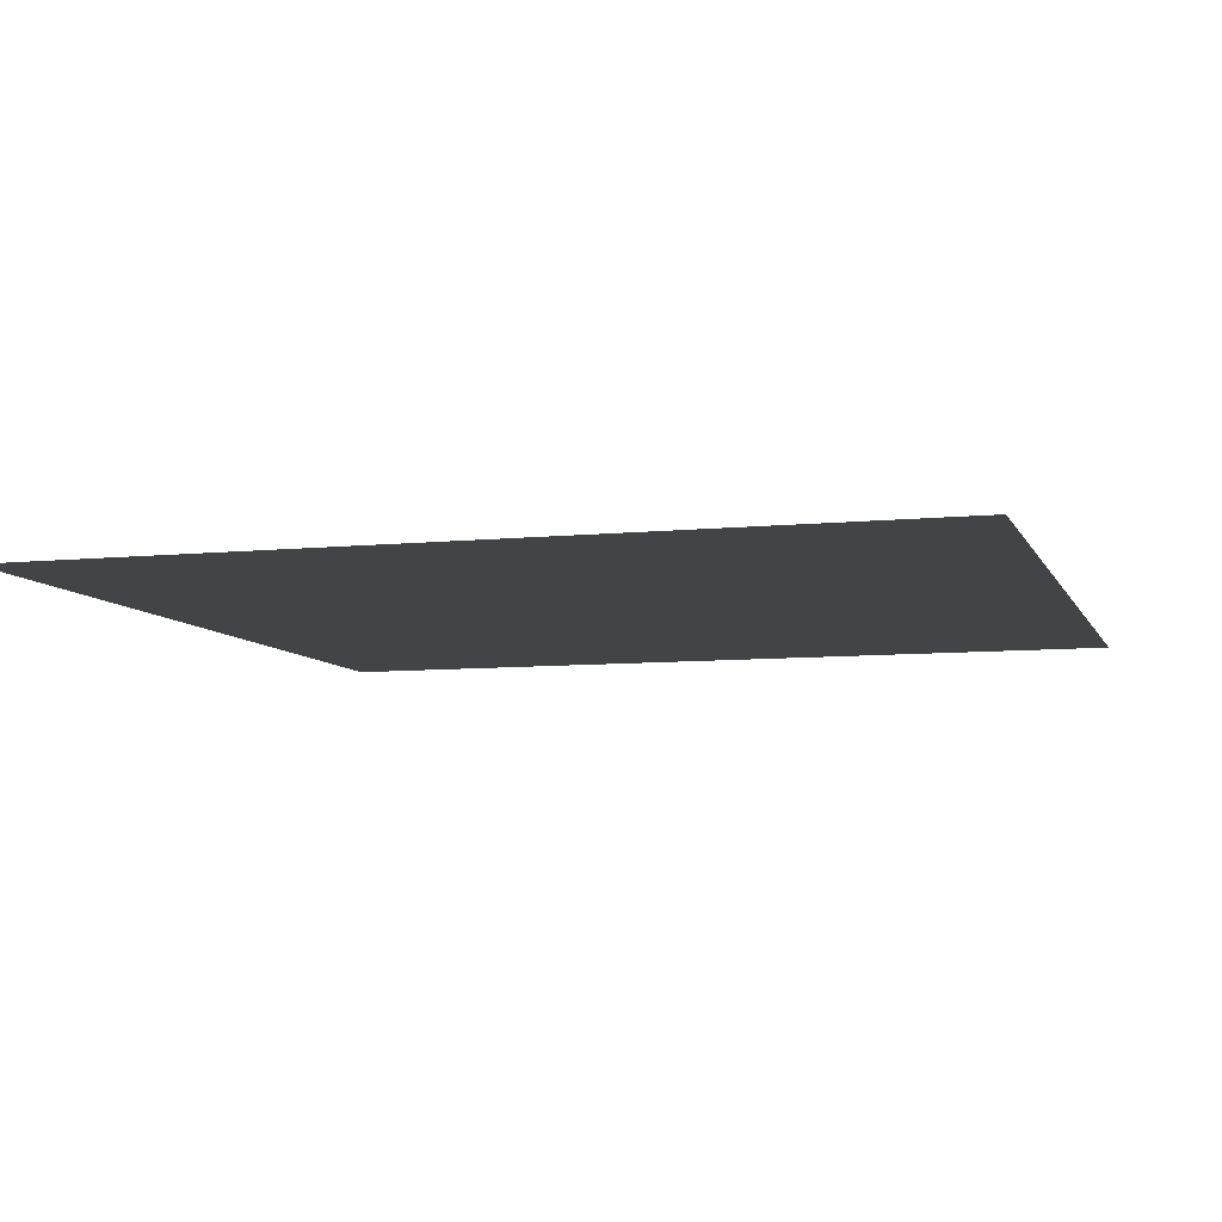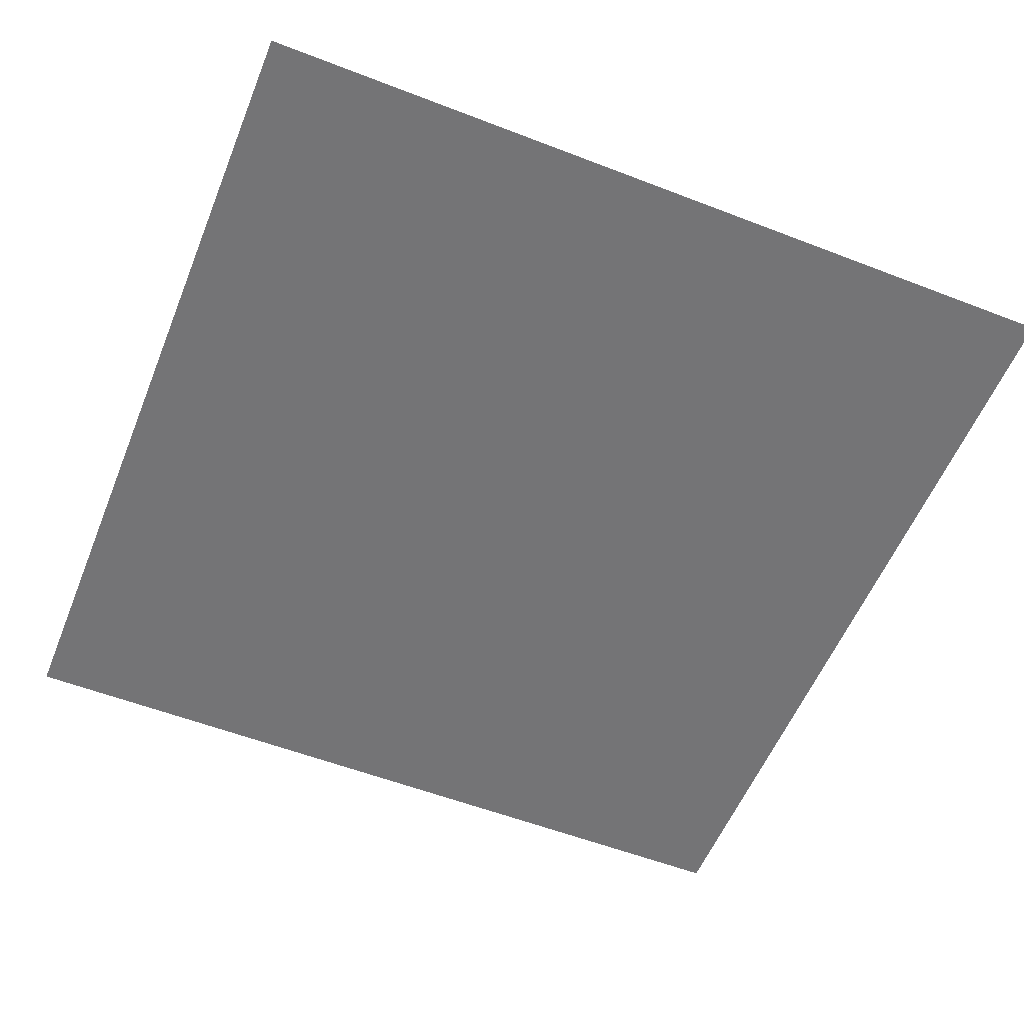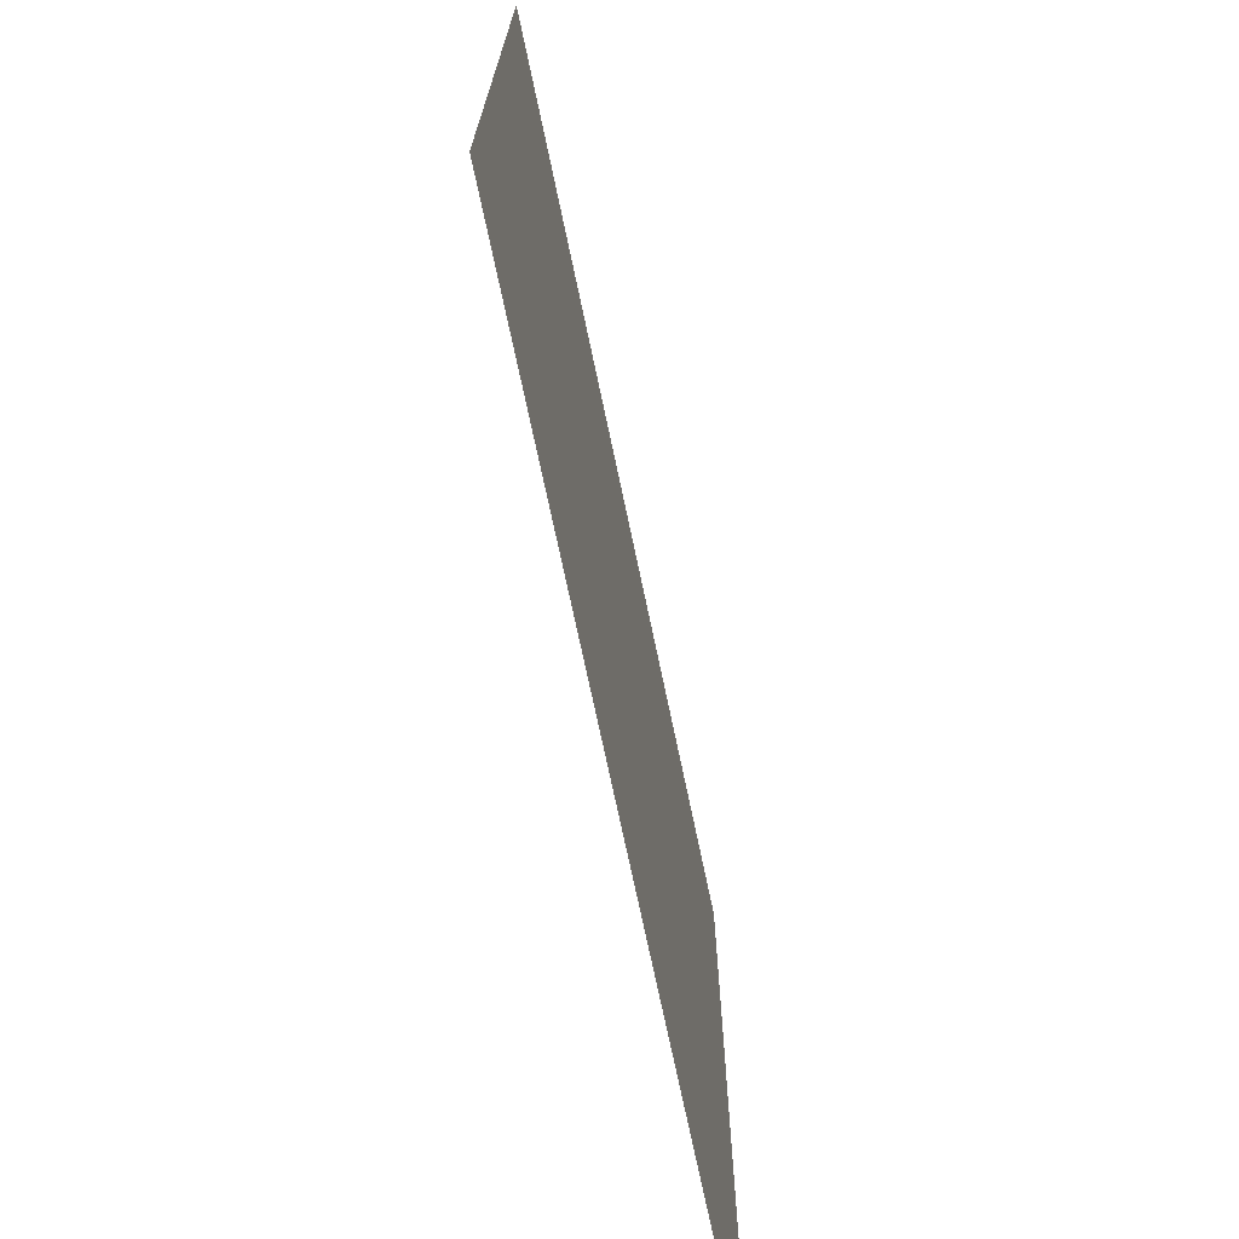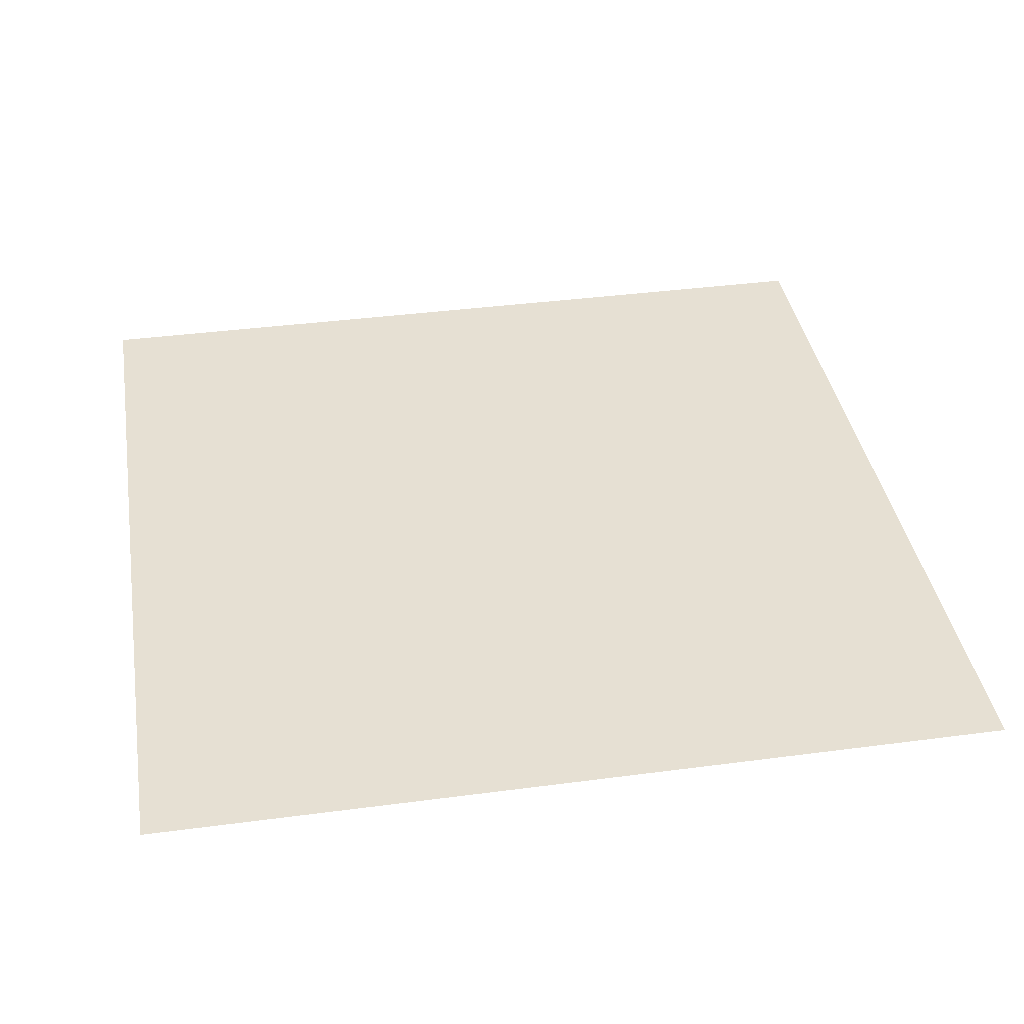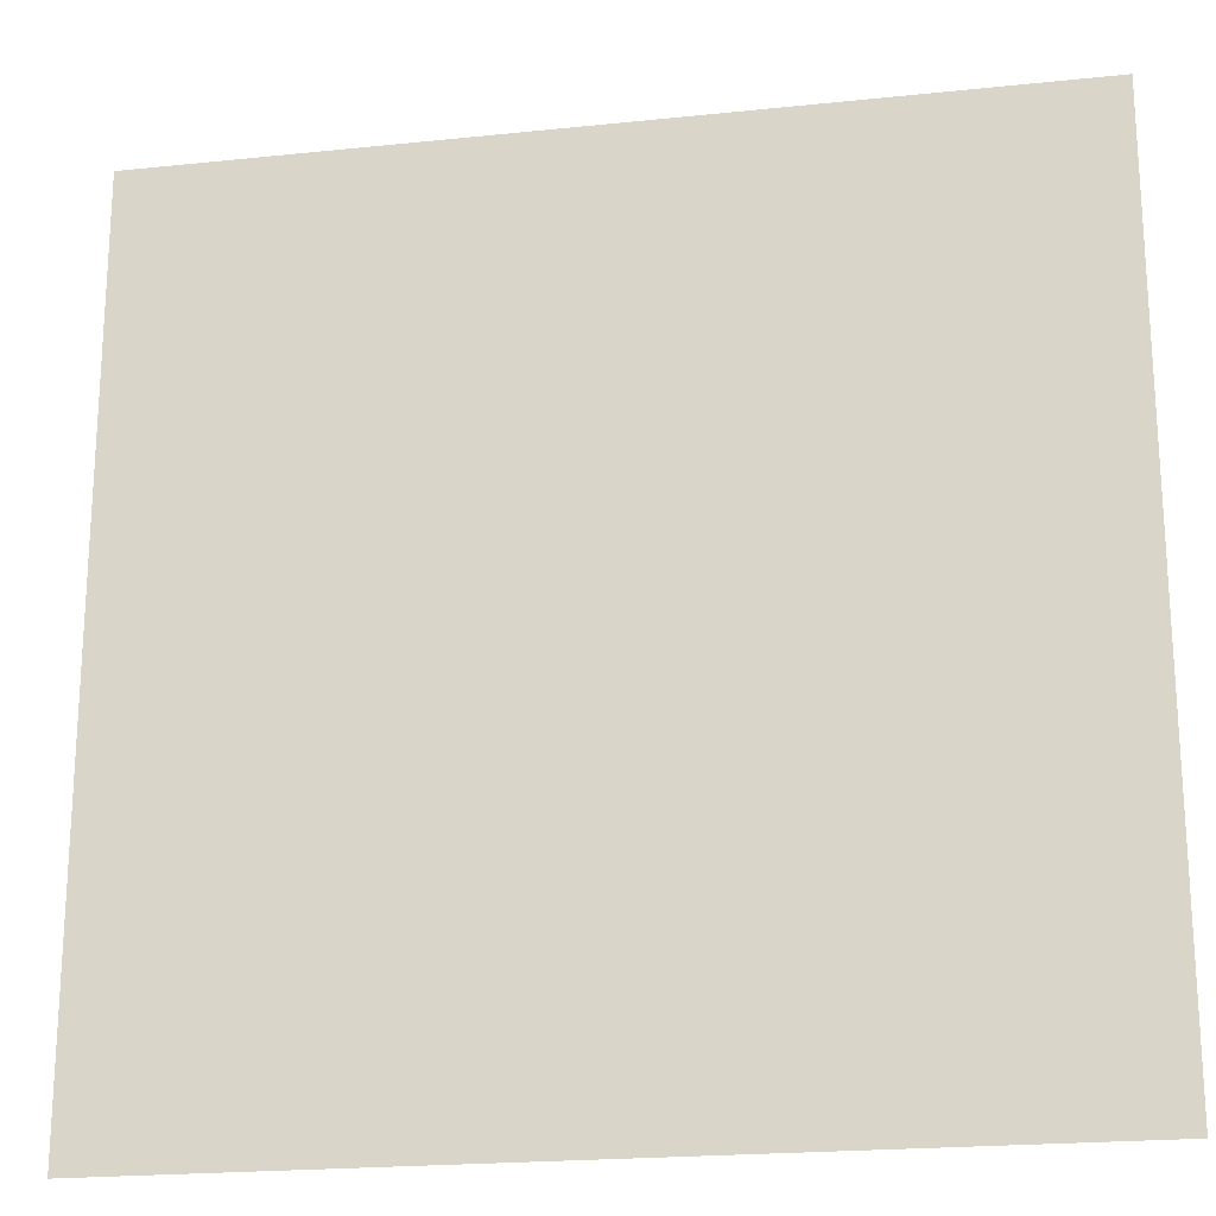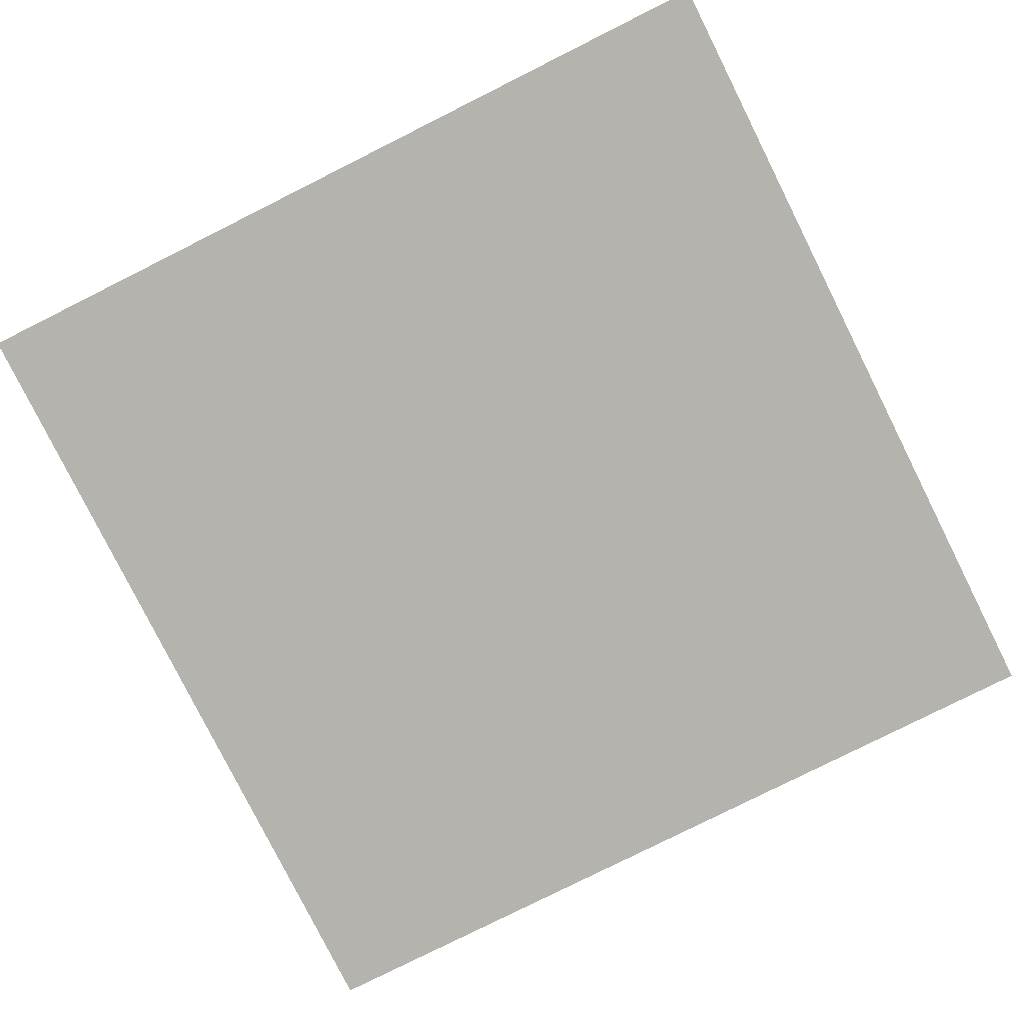
<metadata>
{"format":"obj","ext":"obj","renderer":"f3d","projection":"perspective","resolution":1024,"background":"white","views":[{"elev":-7.7,"azim":106.3,"up":"+Z"},{"elev":-56.3,"azim":-112.0,"up":"+Z"},{"elev":-73.0,"azim":101.9,"up":"+Y"},{"elev":38.3,"azim":170.5,"up":"+Z"},{"elev":-20.8,"azim":-169.3,"up":"+Y"},{"elev":-79.9,"azim":116.6,"up":"+Z"}]}
</metadata>
<code>
o LidMeshLaptopLid_26_0_GeomSubset_2
v -0.000632 0.1579 -0.1428
v 0.000632 0.1579 -0.1428
v -0.000632 0.1592 -0.1428
v 0.000632 0.1592 -0.1428
v -0.000632 0.1579 -0.1428
v 0.000632 0.1579 -0.1428
v -0.000632 0.1592 -0.1428
v 0.000632 0.1592 -0.1428
v -0.000632 0.1579 -0.1428
v 0.000632 0.1579 -0.1428
v -0.000632 0.1592 -0.1428
v 0.000632 0.1592 -0.1428
v -0.000632 0.1579 -0.1428
v 0.000632 0.1579 -0.1428
v -0.000632 0.1592 -0.1428
v 0.000632 0.1592 -0.1428
v -0.000632 0.1579 -0.1428
v 0.000632 0.1579 -0.1428
v -0.000632 0.1592 -0.1428
v 0.000632 0.1592 -0.1428
v -0.000632 0.1579 -0.1428
v 0.000632 0.1579 -0.1428
v -0.000632 0.1592 -0.1428
v 0.000632 0.1592 -0.1428
v -0.08256 0.1527 -0.16
v -0.08256 0.1572 -0.1591
v 0 0.1572 -0.1591
v 0 0.1527 -0.16
v -0.08256 0.161 -0.1566
v 0 0.161 -0.1566
v -0.08256 0.1636 -0.152
v 0 0.1636 -0.152
v -0.08256 0.1645 -0.1469
v 0 0.1645 -0.1469
v -0.08256 0.1527 -0.1534
v 0.08256 0.1636 -0.152
v 0.08256 0.1527 -0.1534
v 0.08256 0.161 -0.1566
v 0.08256 0.1645 -0.1469
v 0.08256 0.1572 -0.1591
v 0.08256 0.1527 -0.16
v -0.08256 0.1493 -0.1469
v -0.08256 0.146 -0.1478
v 0 0.146 -0.1478
v 0 0.1493 -0.1469
v -0.08256 0.1436 -0.1502
v 0 0.1436 -0.1502
v -0.08256 0.1427 -0.1534
v 0 0.1427 -0.1534
v -0.08256 0.1436 -0.1567
v 0 0.1436 -0.1567
v -0.08256 0.146 -0.1591
v 0 0.146 -0.1591
v -0.08256 0.1493 -0.16
v 0 0.1493 -0.16
v -0.08256 0.1527 -0.1469
v 0 0.1527 -0.1469
v 0.08256 0.1527 -0.1469
v 0.08256 0.1493 -0.1469
v 0.08256 0.1493 -0.16
v 0.08256 0.146 -0.1591
v 0.08256 0.1427 -0.1534
v 0.08256 0.1436 -0.1567
v 0.08256 0.1436 -0.1502
v 0.08256 0.146 -0.1478
v -0.2073 0.1645 0.1381
v -0.08256 0.1645 0.1655
v -0.08256 0.1645 -0.1336
v -0.2073 0.1645 -0.1336
v -0.2073 0.1527 0.1381
v -0.2073 0.1527 -0.1336
v -0.08256 0.1527 -0.1336
v 0.2073 0.1527 -0.1336
v 0.2073 0.1527 0.1381
v 0.2073 0.1645 -0.1336
v 0.2073 0.1645 0.1381
v -0.08256 0.1527 0.1655
v 0.08256 0.1645 0.1655
v 0.08256 0.1645 -0.1336
v 0.08256 0.1527 -0.1336
v 0.08256 0.1527 0.1655
v 0 0.1645 0.1655
v 0 0.1645 -0.1336
v 0 0.1527 0.1655
v 0 0.1527 -0.1336
v 0 0.1527 0.1293
v -0.08256 0.1527 0.1293
v -0.2073 0.1527 0.1293
v -0.2073 0.1645 0.1293
v -0.08256 0.1645 0.1293
v 0 0.1645 0.1293
v 0.08256 0.1645 0.1293
v 0.2073 0.1645 0.1293
v 0.2073 0.1527 0.1293
v 0.08256 0.1527 0.1293
v 0 0.1527 -0.1162
v -0.08256 0.1527 -0.1162
v -0.2073 0.1527 -0.1162
v -0.2073 0.1645 -0.1162
v -0.08256 0.1645 -0.1162
v 0 0.1645 -0.1162
v 0.08256 0.1645 -0.1162
v 0.2073 0.1645 -0.1162
v 0.2073 0.1527 -0.1162
v 0.08256 0.1527 -0.1162
v -0.1865 0.1527 0.1293
v -0.1865 0.1527 -0.1162
v -0.1865 0.1527 -0.1336
v -0.1865 0.1645 -0.1336
v -0.1865 0.1645 -0.1162
v -0.1865 0.1645 0.1293
v -0.1865 0.1645 0.1427
v -0.1865 0.1527 0.1427
v 0.1865 0.1527 0.1293
v 0.1865 0.1527 -0.1162
v 0.1865 0.1527 -0.1336
v 0.1865 0.1645 -0.1336
v 0.1865 0.1645 -0.1162
v 0.1865 0.1645 0.1293
v 0.1865 0.1645 0.1427
v 0.1865 0.1527 0.1427
v 0 0.1568 -0.1162
v -0.08256 0.1568 -0.1162
v 0 0.1568 0.1293
v -0.08256 0.1568 0.1293
v -0.1865 0.1568 -0.1162
v -0.1865 0.1568 0.1293
v 0.08256 0.1568 -0.1162
v 0.08256 0.1568 0.1293
v 0.1865 0.1568 -0.1162
v 0.1865 0.1568 0.1293
v -0.2031 0.1517 0.1344
v -0.203 0.1517 0.1344
v -0.203 0.1517 -0.127
v -0.2031 0.1517 -0.127
v -0.2028 0.1517 0.1357
v -0.2027 0.1517 0.1357
v -0.2021 0.1517 0.1367
v -0.202 0.1517 0.1367
v -0.201 0.1517 0.1374
v -0.201 0.1517 0.1373
v -4.4e-05 0.1517 -0.1272
v -4.4e-05 0.1517 -0.1271
v -0.1945 0.1517 -0.1272
v -0.1946 0.1517 -0.1271
v -0.1965 0.1517 -0.1268
v -0.1964 0.1517 -0.1267
v -0.1982 0.1517 -0.1258
v -0.1981 0.1517 -0.1257
v -0.1994 0.1517 -0.1241
v -0.1993 0.1517 -0.1241
v -0.1998 0.1517 -0.1223
v -0.1996 0.1517 -0.1223
v -0.1998 0.1517 0.131
v -0.1996 0.1517 0.131
v -0.2028 0.1517 -0.1283
v -0.2027 0.1517 -0.1283
v -0.202 0.1517 -0.1293
v -0.2021 0.1517 -0.1294
v -0.201 0.1517 -0.1299
v -0.201 0.1517 -0.13
v -0.1996 0.1517 -0.1302
v -0.1996 0.1517 -0.1303
v -4.4e-05 0.1517 -0.1303
v -4.4e-05 0.1517 -0.1302
v -0.1964 0.1517 0.1354
v -0.1965 0.1517 0.1355
v -0.1981 0.1517 0.1344
v -0.1982 0.1517 0.1344
v -0.1993 0.1517 0.1328
v -0.1994 0.1517 0.1328
v -0.2031 0.1528 0.1344
v -0.2028 0.1528 0.1357
v -0.2021 0.1528 0.1367
v -0.201 0.1528 0.1374
v -0.2028 0.1528 -0.1283
v -0.2031 0.1528 -0.127
v -0.2021 0.1528 -0.1294
v -0.201 0.1528 -0.13
v -0.1996 0.1528 -0.1303
v -4.4e-05 0.1523 -0.1271
v -0.1996 0.1523 -0.1223
v -0.1996 0.1523 0.131
v -4.4e-05 0.1528 -0.1303
v -0.1993 0.1523 0.1328
v -0.1981 0.1523 0.1344
v -0.1964 0.1523 0.1354
v -0.1993 0.1523 -0.1241
v -0.1981 0.1523 -0.1257
v -0.1964 0.1523 -0.1267
v -0.1945 0.1523 -0.1271
v -0.08396 0.1517 0.1623
v -0.08394 0.1517 0.1622
v -0.08307 0.1517 0.1624
v -0.08307 0.1517 0.1622
v -4.4e-05 0.1517 0.1622
v -4.4e-05 0.1517 0.1624
v -4.4e-05 0.1517 0.1598
v -4.4e-05 0.1517 0.1599
v -0.08095 0.1517 0.1598
v -0.08096 0.1517 0.1599
v -0.08206 0.1517 0.1596
v -0.08208 0.1517 0.1597
v -0.08396 0.1528 0.1623
v -0.08307 0.1528 0.1624
v -4.4e-05 0.1523 0.1598
v -4.4e-05 0.1528 0.1624
v -0.08206 0.1523 0.1596
v -0.08095 0.1523 0.1598
v 0.203 0.1517 0.1344
v 0.2029 0.1517 0.1344
v 0.2029 0.1517 -0.127
v 0.203 0.1517 -0.127
v 0.2028 0.1517 0.1357
v 0.2027 0.1517 0.1357
v 0.202 0.1517 0.1367
v 0.202 0.1517 0.1367
v 0.201 0.1517 0.1374
v 0.2009 0.1517 0.1373
v 0.1945 0.1517 -0.1272
v 0.1945 0.1517 -0.1271
v 0.1964 0.1517 -0.1268
v 0.1964 0.1517 -0.1267
v 0.1982 0.1517 -0.1258
v 0.1981 0.1517 -0.1257
v 0.1993 0.1517 -0.1241
v 0.1992 0.1517 -0.1241
v 0.1997 0.1517 -0.1223
v 0.1996 0.1517 -0.1223
v 0.1997 0.1517 0.131
v 0.1996 0.1517 0.131
v 0.2028 0.1517 -0.1283
v 0.2027 0.1517 -0.1283
v 0.202 0.1517 -0.1293
v 0.202 0.1517 -0.1294
v 0.2009 0.1517 -0.1299
v 0.201 0.1517 -0.13
v 0.1996 0.1517 -0.1302
v 0.1996 0.1517 -0.1303
v 0.1964 0.1517 0.1354
v 0.1964 0.1517 0.1355
v 0.1981 0.1517 0.1344
v 0.1982 0.1517 0.1344
v 0.1992 0.1517 0.1328
v 0.1993 0.1517 0.1328
v 0.203 0.1528 0.1344
v 0.2028 0.1528 0.1357
v 0.202 0.1528 0.1367
v 0.201 0.1528 0.1374
v 0.2028 0.1528 -0.1283
v 0.203 0.1528 -0.127
v 0.202 0.1528 -0.1294
v 0.201 0.1528 -0.13
v 0.1996 0.1528 -0.1303
v 0.1996 0.1523 -0.1223
v 0.1996 0.1523 0.131
v 0.1992 0.1523 0.1328
v 0.1981 0.1523 0.1344
v 0.1964 0.1523 0.1354
v 0.1992 0.1523 -0.1241
v 0.1981 0.1523 -0.1257
v 0.1964 0.1523 -0.1267
v 0.1945 0.1523 -0.1271
v 0.08389 0.1517 0.1623
v 0.08387 0.1517 0.1622
v 0.083 0.1517 0.1624
v 0.083 0.1517 0.1622
v 0.08088 0.1517 0.1598
v 0.08089 0.1517 0.1599
v 0.08199 0.1517 0.1596
v 0.08201 0.1517 0.1597
v 0.08389 0.1528 0.1623
v 0.083 0.1528 0.1624
v 0.08199 0.1523 0.1596
v 0.08088 0.1523 0.1598
v 0 0.1566 -0.1162
v -0.08256 0.1566 -0.1162
v 0 0.1566 0.1293
v -0.08256 0.1566 0.1293
v -0.1865 0.1566 -0.1162
v -0.1865 0.1566 0.1293
v 0.08256 0.1566 -0.1162
v 0.08256 0.1566 0.1293
v 0.1865 0.1566 -0.1162
v 0.1865 0.1566 0.1293
f 9 10 12 11

</code>
